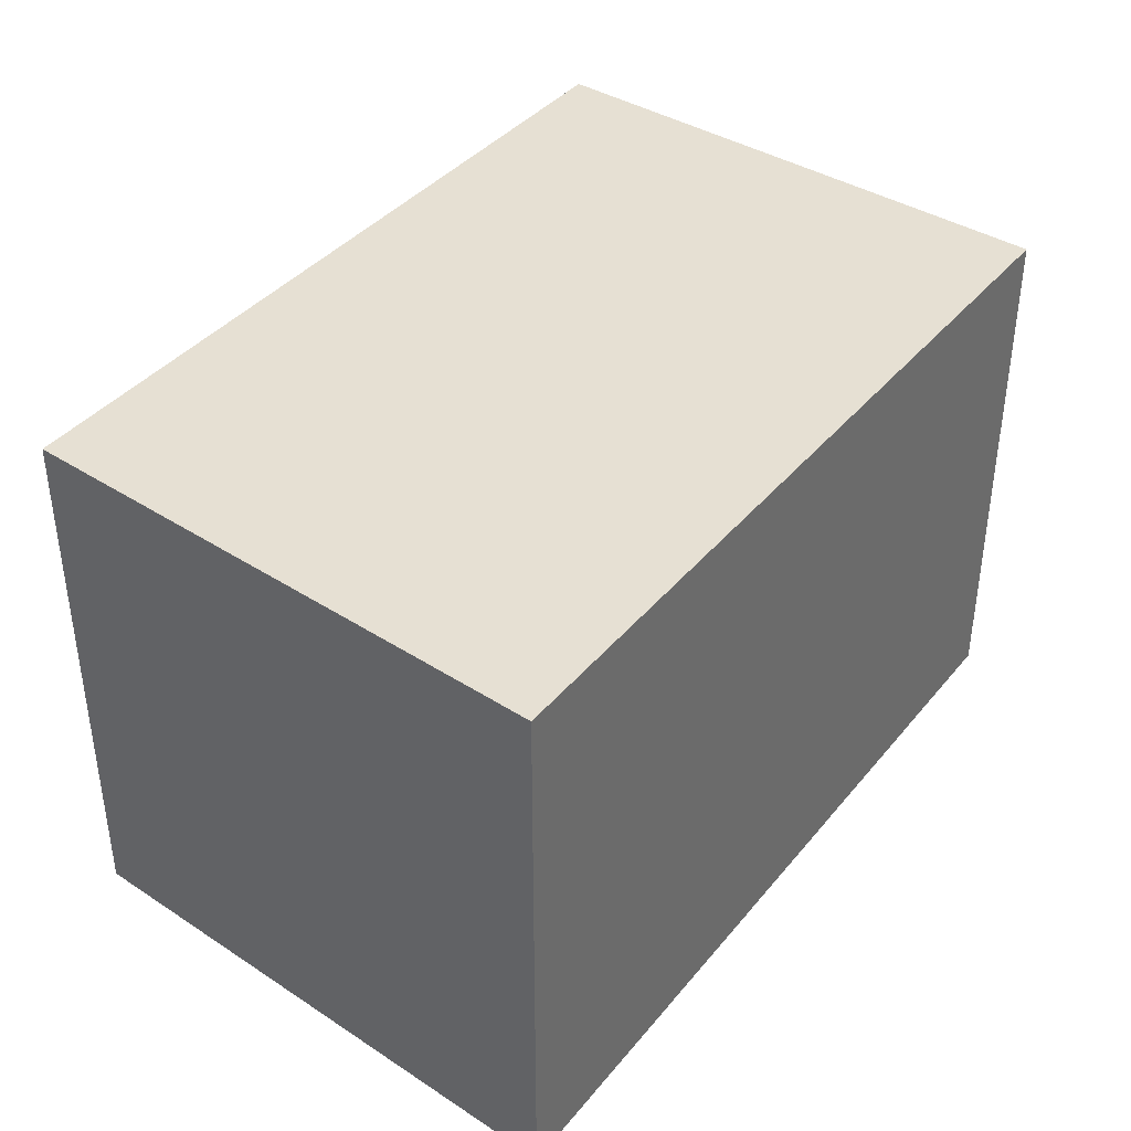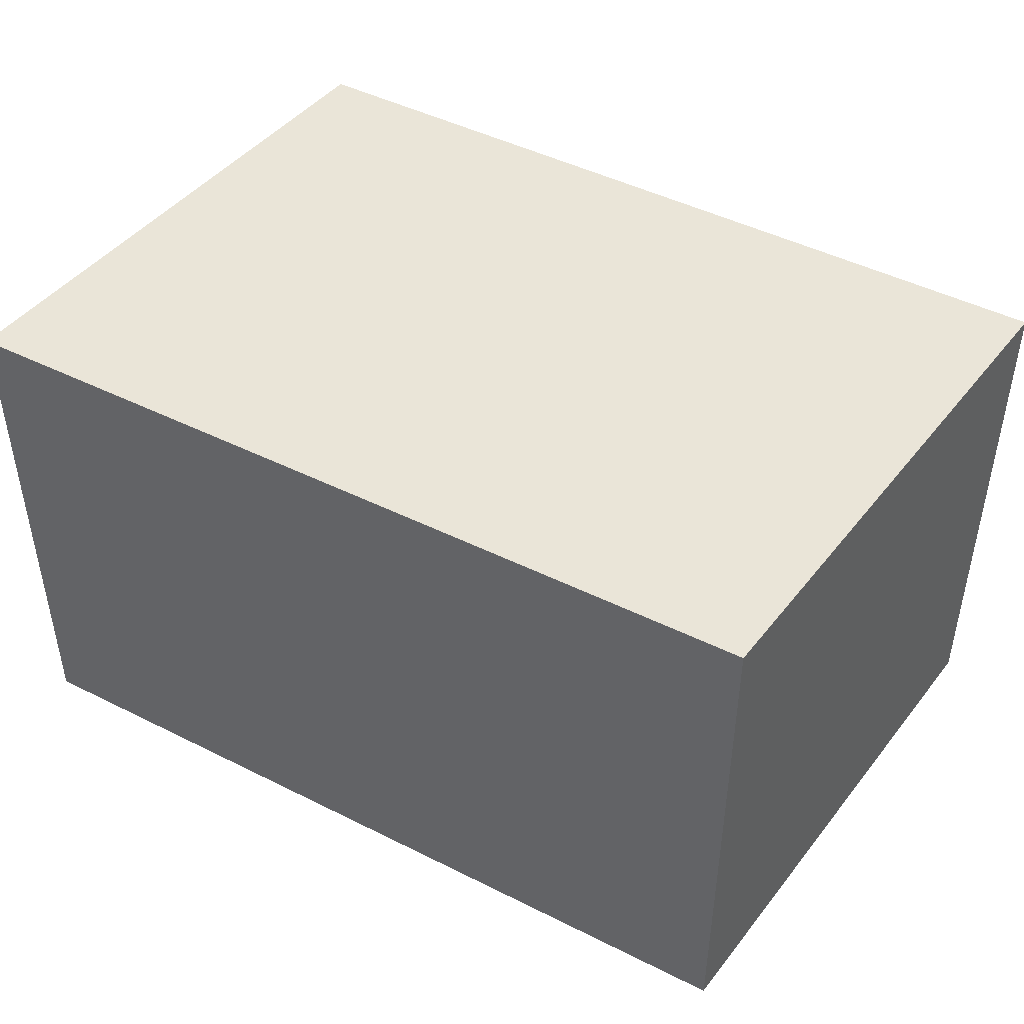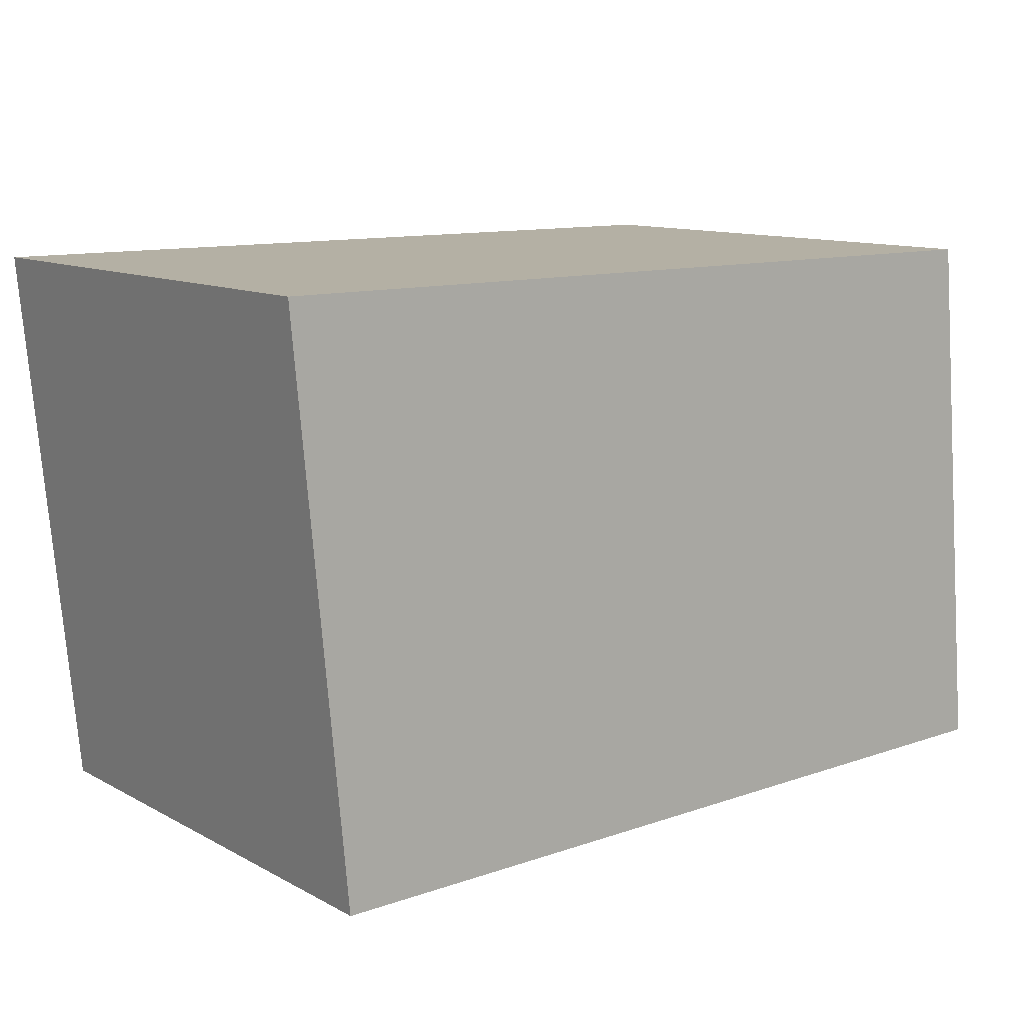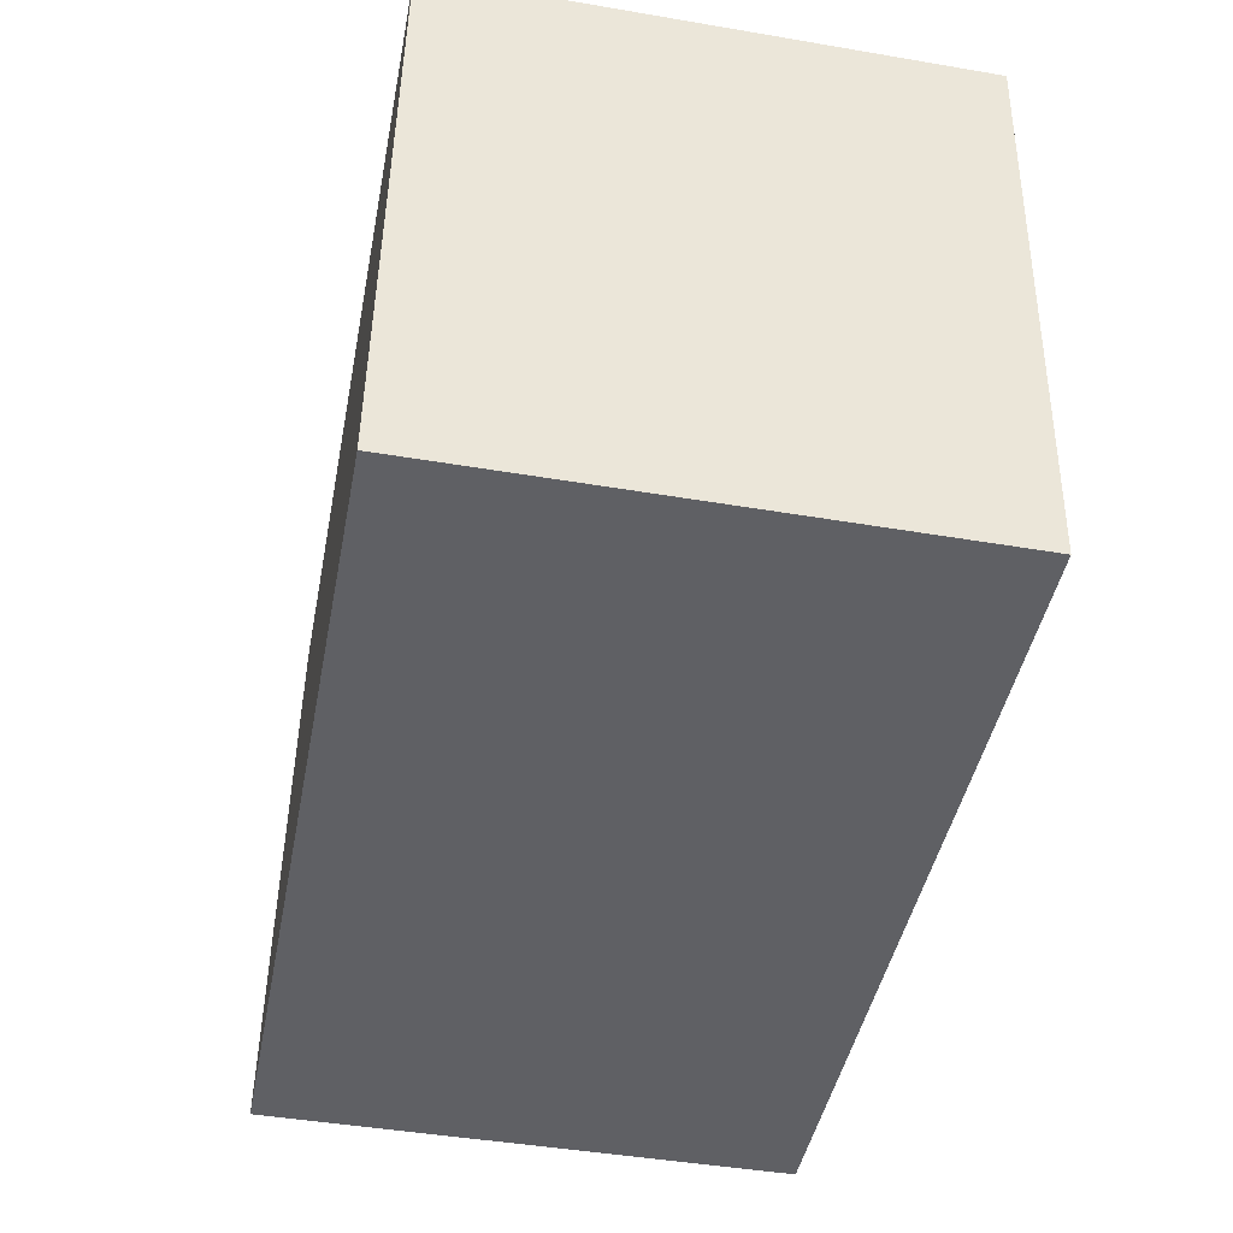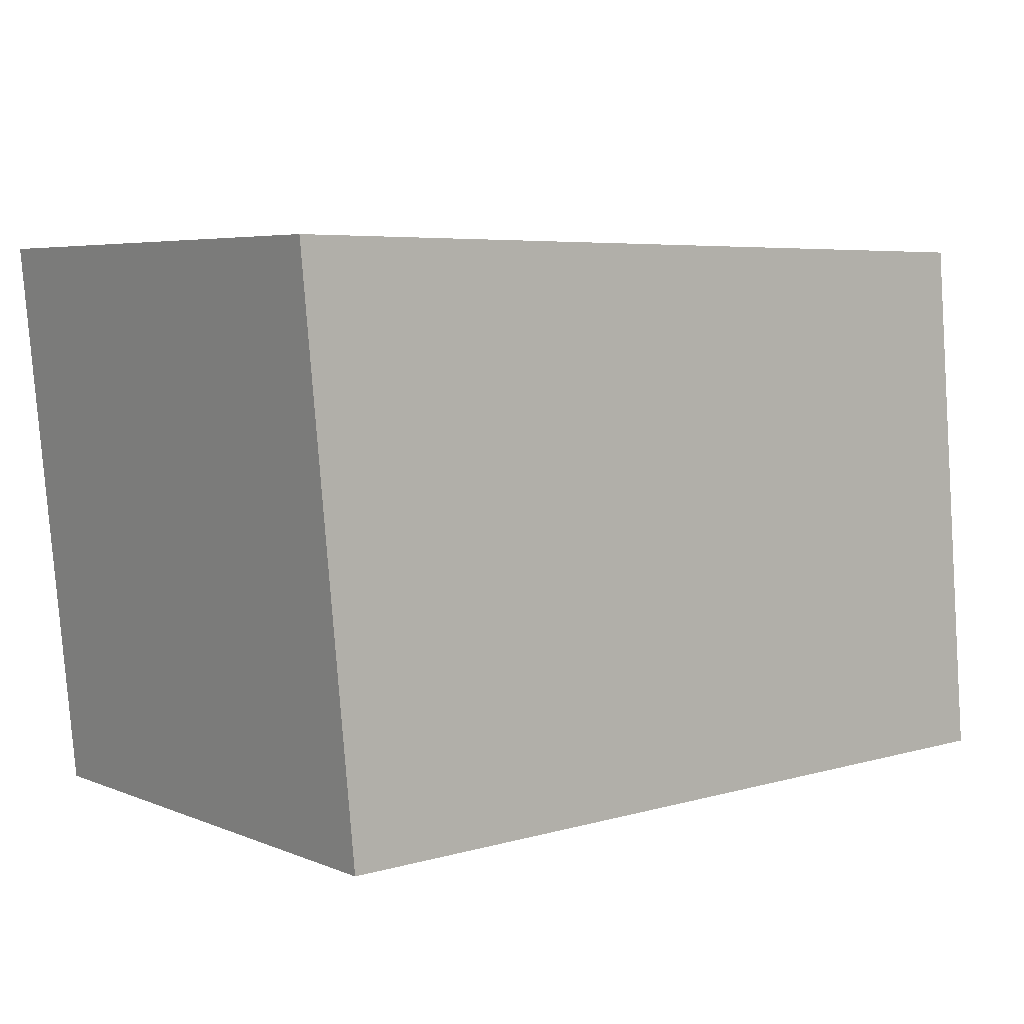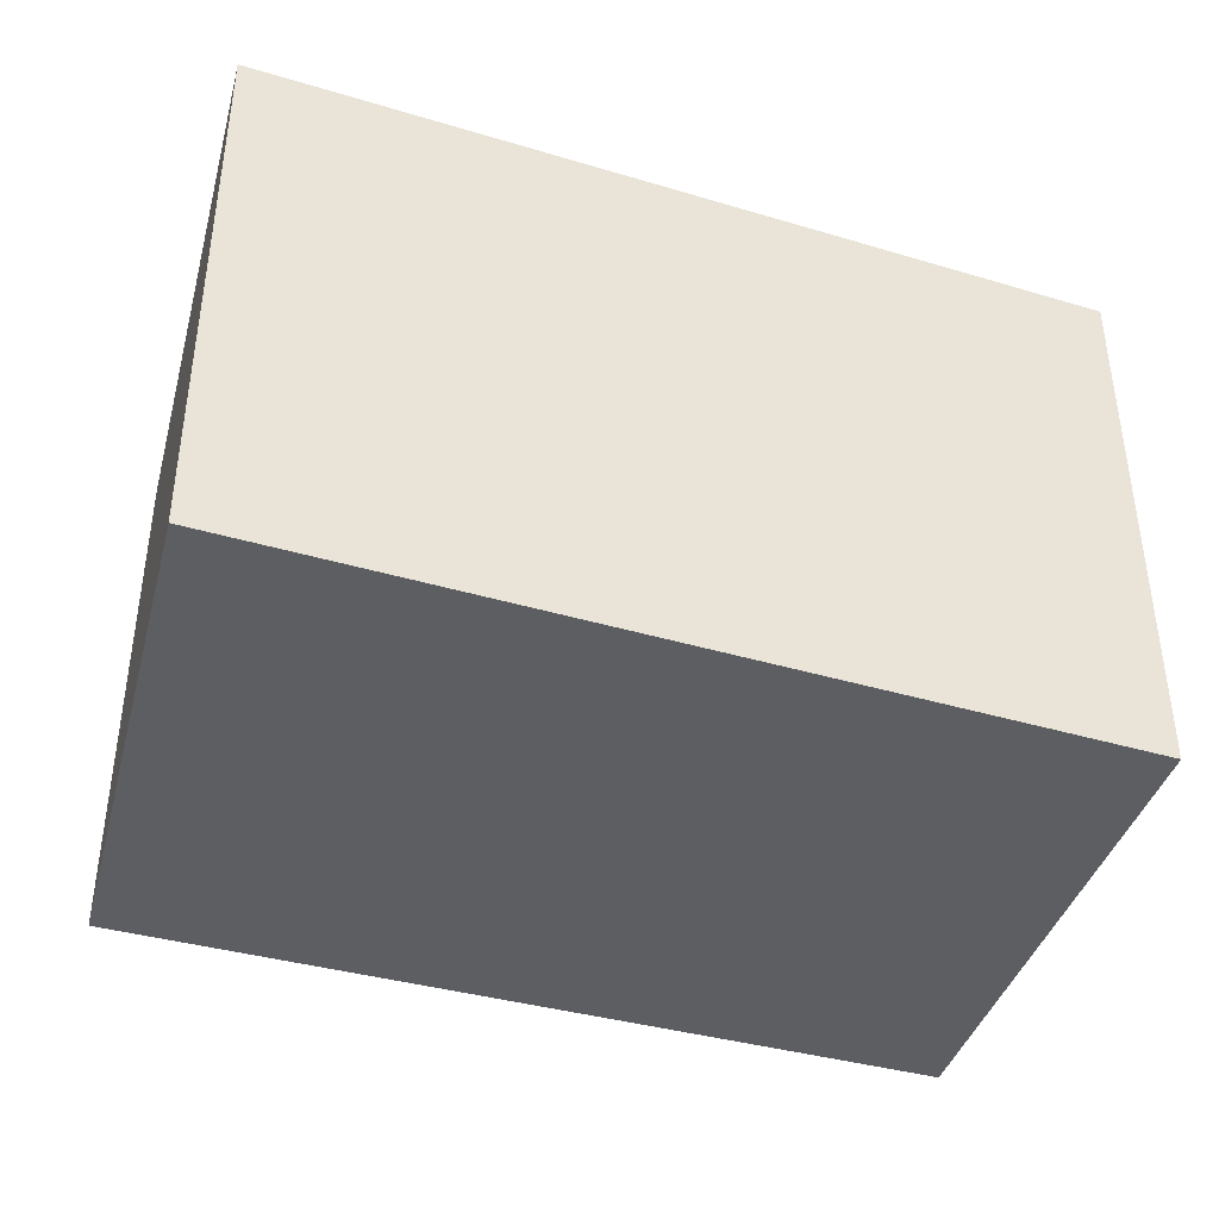
<metadata>
{"format":"obj","ext":"obj","renderer":"f3d","projection":"perspective","resolution":1024,"background":"white","views":[{"elev":38.3,"azim":123.9,"up":"+Y"},{"elev":44.9,"azim":30.1,"up":"+Y"},{"elev":11.5,"azim":-38.3,"up":"+Z"},{"elev":-45.9,"azim":-101.0,"up":"+Z"},{"elev":5.4,"azim":-39.2,"up":"+Z"},{"elev":-39.3,"azim":-20.4,"up":"+Y"}]}
</metadata>
<code>
v 7 0 -4.25
v -9 0 -4.5
v -10 0 6.25
v 6 0 6.25
v 7 0 -4.25
v 7 10 -4.25
v -9 10 -4.5
v -10 10 6.25
v 6 10 6.25
v 7 10 -4.25
f 6 1 2
f 2 7 6
f 7 2 3
f 3 8 7
f 8 3 4
f 4 9 8
f 9 4 5
f 5 10 9
f 10 5 1
f 1 6 10
f 4 3 2
f 2 1 5 4
f 7 8 9
f 9 10 6 7

</code>
